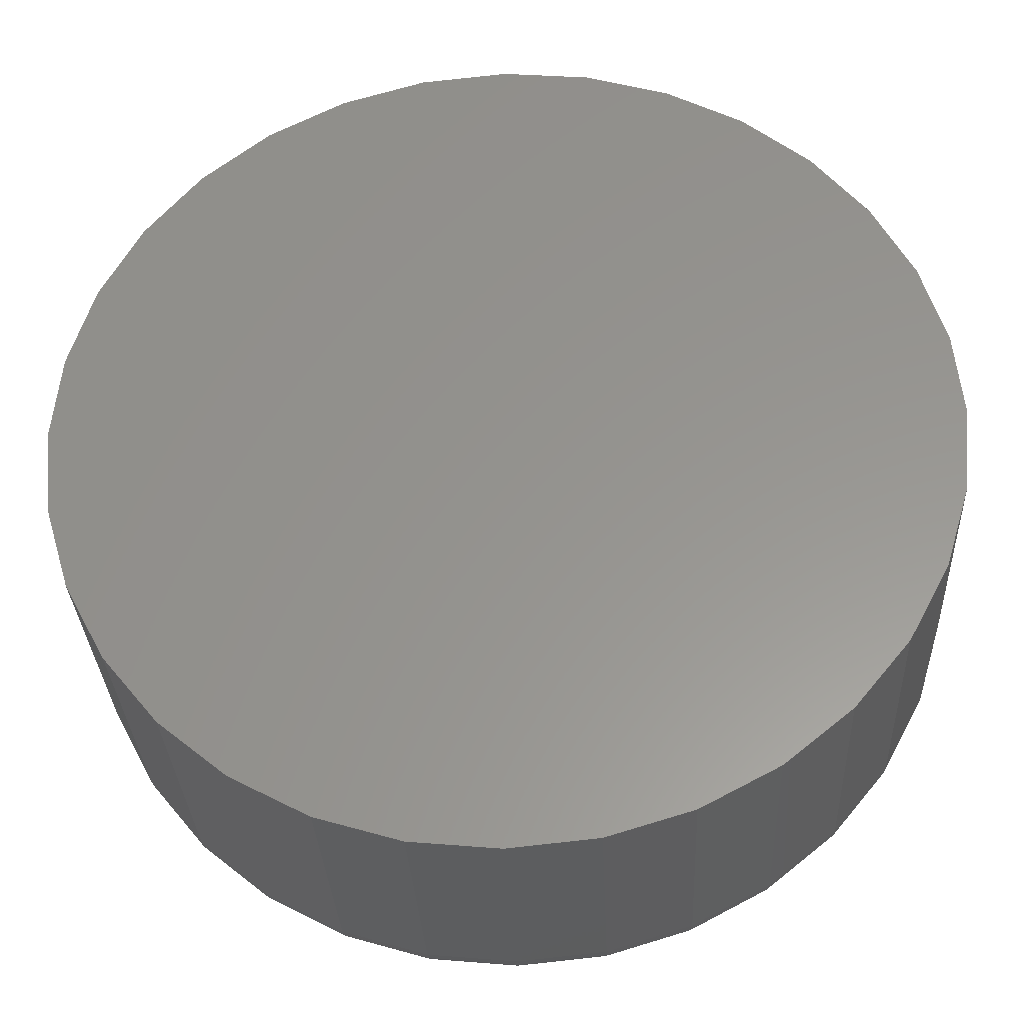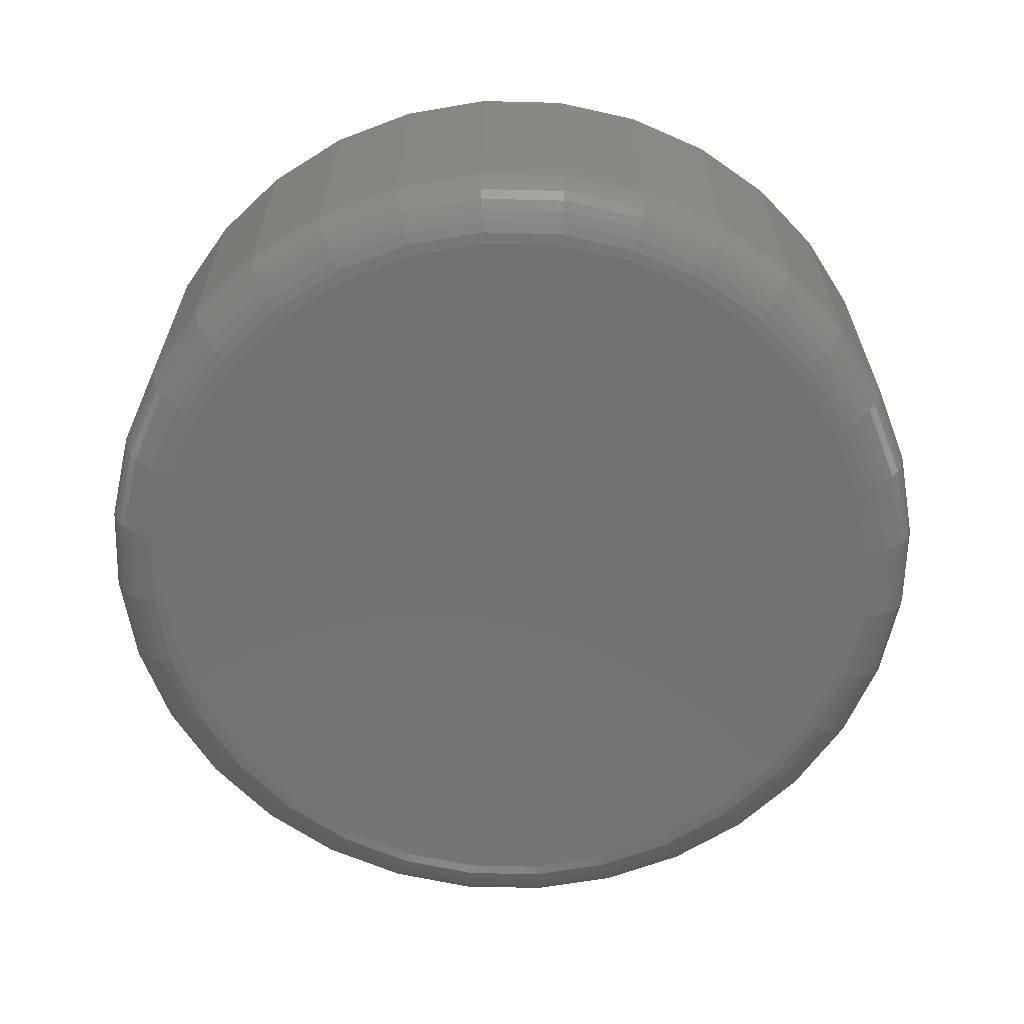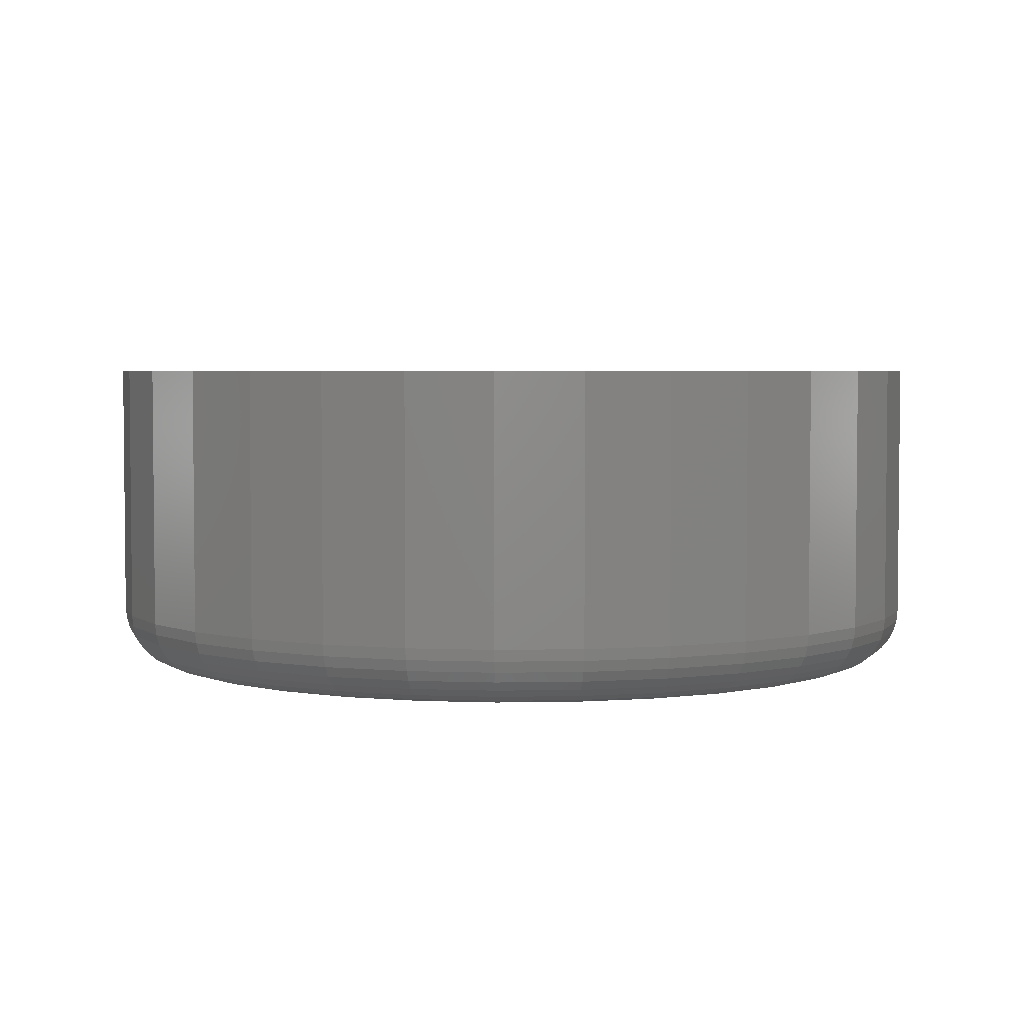
<metadata>
{"format":"stl","ext":"stl","renderer":"f3d","projection":"perspective","resolution":1024,"background":"white","views":[{"elev":-31.5,"azim":2.6,"up":"+Y"},{"elev":-64.1,"azim":-153.3,"up":"+Z"},{"elev":3.7,"azim":24.7,"up":"+Z"}]}
</metadata>
<code>
# stl→obj: 320 verts, 636 faces
v -0.00148 0.2016 0
v 0.03786 0.1978 0
v -0.04082 0.1978 0
v -0.07865 0.1863 0
v 0.07569 0.1863 0
v 0.03786 -0.1978 0
v -0.04082 -0.1978 0
v 0.07569 -0.1863 0
v -0.00148 -0.2016 0
v -0.07865 -0.1863 0
v -0.1135 -0.1677 0
v 0.1105 -0.1677 0
v -0.1441 -0.1426 0
v 0.1411 -0.1426 0
v -0.1691 -0.112 0
v 0.1662 -0.112 0
v -0.1878 -0.07717 0
v 0.1848 -0.07717 0
v -0.1993 -0.03934 0
v 0.1963 -0.03934 0
v -0.2031 -1.652e-16 0
v 0.2002 1.189e-16 0
v -0.1993 0.03934 0
v 0.1963 0.03934 0
v -0.1878 0.07717 0
v 0.1848 0.07717 0
v -0.1691 0.112 0
v 0.1662 0.112 0
v -0.1441 0.1426 0
v 0.1411 0.1426 0
v -0.1135 0.1677 0
v 0.1105 0.1677 0
v 0.2314 -4.707e-16 0.03125
v 0.2314 0 0.1719
v 0.2269 -0.04544 0.03125
v 0.2269 -0.04544 0.1719
v 0.2137 -0.08912 0.03125
v 0.2137 -0.08912 0.1719
v 0.1922 -0.1294 0.03125
v 0.1922 -0.1294 0.1719
v 0.1632 -0.1647 0.03125
v 0.1632 -0.1647 0.1719
v 0.1279 -0.1936 0.03125
v 0.1279 -0.1936 0.1719
v 0.08764 -0.2152 0.03125
v 0.08764 -0.2152 0.1719
v 0.04396 -0.2284 0.03125
v 0.04396 -0.2284 0.1719
v -0.00148 -0.2329 0.03125
v -0.00148 -0.2329 0.1719
v -0.04692 -0.2284 0.03125
v -0.04692 -0.2284 0.1719
v -0.09061 -0.2152 0.03125
v -0.09061 -0.2152 0.1719
v -0.1309 -0.1936 0.03125
v -0.1309 -0.1936 0.1719
v -0.1662 -0.1647 0.03125
v -0.1662 -0.1647 0.1719
v -0.1951 -0.1294 0.03125
v -0.1951 -0.1294 0.1719
v -0.2166 -0.08912 0.03125
v -0.2166 -0.08912 0.1719
v -0.2299 -0.04544 0.03125
v -0.2299 -0.04544 0.1719
v -0.2344 2.852e-17 0.03125
v -0.2344 2.852e-17 0.1719
v -0.2299 0.04544 0.03125
v -0.2299 0.04544 0.1719
v -0.2166 0.08912 0.03125
v -0.2166 0.08912 0.1719
v -0.1951 0.1294 0.03125
v -0.1951 0.1294 0.1719
v -0.1662 0.1647 0.03125
v -0.1662 0.1647 0.1719
v -0.1309 0.1936 0.03125
v -0.1309 0.1936 0.1719
v -0.09061 0.2152 0.03125
v -0.09061 0.2152 0.1719
v -0.04692 0.2284 0.03125
v -0.04692 0.2284 0.1719
v -0.00148 0.2329 0.03125
v -0.00148 0.2329 0.1719
v 0.04396 0.2284 0.03125
v 0.04396 0.2284 0.1719
v 0.08764 0.2152 0.03125
v 0.08764 0.2152 0.1719
v 0.1279 0.1936 0.03125
v 0.1279 0.1936 0.1719
v 0.1632 0.1647 0.03125
v 0.1632 0.1647 0.1719
v 0.1922 0.1294 0.03125
v 0.1922 0.1294 0.1719
v 0.2137 0.08912 0.03125
v 0.2137 0.08912 0.1719
v 0.2269 0.04544 0.03125
v 0.2269 0.04544 0.1719
v -0.2338 -1.804e-16 0.02515
v -0.2293 0.04532 0.02515
v -0.232 -1.804e-16 0.01929
v -0.2276 0.04497 0.01929
v -0.2291 -1.804e-16 0.01389
v -0.2247 0.04441 0.01389
v -0.2252 -1.665e-16 0.009153
v -0.2209 0.04365 0.009153
v -0.2205 -1.665e-16 0.005267
v -0.2163 0.04273 0.005267
v -0.2151 -1.665e-16 0.002379
v -0.211 0.04167 0.002379
v -0.2092 -1.527e-16 0.0006005
v -0.2052 0.04053 0.0006005
v 0.2264 0.04532 0.02515
v 0.2308 1.804e-16 0.02515
v 0.2246 0.04497 0.01929
v 0.229 1.804e-16 0.01929
v 0.2218 0.04441 0.01389
v 0.2261 1.665e-16 0.01389
v 0.218 0.04365 0.009153
v 0.2223 1.665e-16 0.009153
v 0.2133 0.04273 0.005267
v 0.2175 1.665e-16 0.005267
v 0.208 0.04167 0.002379
v 0.2121 1.527e-16 0.002379
v 0.2023 0.04053 0.0006005
v 0.2063 1.527e-16 0.0006005
v 0.2131 0.0889 0.02515
v 0.2115 0.08821 0.01929
v 0.2088 0.08711 0.01389
v 0.2052 0.08562 0.009153
v 0.2009 0.08381 0.005267
v 0.1959 0.08174 0.002379
v 0.1904 0.0795 0.0006005
v 0.1917 0.1291 0.02515
v 0.1902 0.1281 0.01929
v 0.1878 0.1265 0.01389
v 0.1846 0.1243 0.009153
v 0.1806 0.1217 0.005267
v 0.1761 0.1187 0.002379
v 0.1713 0.1154 0.0006005
v 0.1628 0.1643 0.02515
v 0.1615 0.163 0.01929
v 0.1595 0.161 0.01389
v 0.1567 0.1582 0.009153
v 0.1534 0.1549 0.005267
v 0.1496 0.151 0.002379
v 0.1454 0.1469 0.0006005
v 0.1276 0.1931 0.02515
v 0.1266 0.1917 0.01929
v 0.125 0.1893 0.01389
v 0.1228 0.186 0.009153
v 0.1202 0.1821 0.005267
v 0.1172 0.1776 0.002379
v 0.1139 0.1727 0.0006005
v 0.08741 0.2146 0.02515
v 0.08673 0.213 0.01929
v 0.08563 0.2103 0.01389
v 0.08414 0.2067 0.009153
v 0.08233 0.2023 0.005267
v 0.08026 0.1973 0.002379
v 0.07802 0.1919 0.0006005
v 0.04384 0.2278 0.02515
v 0.04349 0.2261 0.01929
v 0.04293 0.2233 0.01389
v 0.04217 0.2194 0.009153
v 0.04125 0.2148 0.005267
v 0.04019 0.2095 0.002379
v 0.03905 0.2037 0.0006005
v -0.00148 0.2323 0.02515
v -0.00148 0.2305 0.01929
v -0.00148 0.2276 0.01389
v -0.00148 0.2237 0.009153
v -0.00148 0.219 0.005267
v -0.00148 0.2136 0.002379
v -0.00148 0.2077 0.0006005
v -0.0468 0.2278 0.02515
v -0.04645 0.2261 0.01929
v -0.04589 0.2233 0.01389
v -0.04513 0.2194 0.009153
v -0.04421 0.2148 0.005267
v -0.04315 0.2095 0.002379
v -0.04201 0.2037 0.0006005
v -0.09038 0.2146 0.02515
v -0.08969 0.213 0.01929
v -0.08859 0.2103 0.01389
v -0.0871 0.2067 0.009153
v -0.08529 0.2023 0.005267
v -0.08322 0.1973 0.002379
v -0.08098 0.1919 0.0006005
v -0.1305 0.1931 0.02515
v -0.1295 0.1917 0.01929
v -0.1279 0.1893 0.01389
v -0.1258 0.186 0.009153
v -0.1232 0.1821 0.005267
v -0.1202 0.1776 0.002379
v -0.1169 0.1727 0.0006005
v -0.1657 0.1643 0.02515
v -0.1645 0.163 0.01929
v -0.1624 0.161 0.01389
v -0.1597 0.1582 0.009153
v -0.1563 0.1549 0.005267
v -0.1525 0.151 0.002379
v -0.1484 0.1469 0.0006005
v -0.1946 0.1291 0.02515
v -0.1931 0.1281 0.01929
v -0.1907 0.1265 0.01389
v -0.1875 0.1243 0.009153
v -0.1836 0.1217 0.005267
v -0.1791 0.1187 0.002379
v -0.1742 0.1154 0.0006005
v -0.2161 0.0889 0.02515
v -0.2144 0.08821 0.01929
v -0.2118 0.08711 0.01389
v -0.2082 0.08562 0.009153
v -0.2038 0.08381 0.005267
v -0.1988 0.08174 0.002379
v -0.1934 0.0795 0.0006005
v 0.2264 -0.04532 0.02515
v 0.2246 -0.04497 0.01929
v 0.2218 -0.04441 0.01389
v 0.218 -0.04365 0.009153
v 0.2133 -0.04273 0.005267
v 0.208 -0.04167 0.002379
v 0.2023 -0.04053 0.0006005
v -0.2293 -0.04532 0.02515
v -0.2276 -0.04497 0.01929
v -0.2247 -0.04441 0.01389
v -0.2209 -0.04365 0.009153
v -0.2163 -0.04273 0.005267
v -0.211 -0.04167 0.002379
v -0.2052 -0.04053 0.0006005
v -0.2161 -0.0889 0.02515
v -0.2144 -0.08821 0.01929
v -0.2118 -0.08711 0.01389
v -0.2082 -0.08562 0.009153
v -0.2038 -0.08381 0.005267
v -0.1988 -0.08174 0.002379
v -0.1934 -0.0795 0.0006005
v -0.1946 -0.1291 0.02515
v -0.1931 -0.1281 0.01929
v -0.1907 -0.1265 0.01389
v -0.1875 -0.1243 0.009153
v -0.1836 -0.1217 0.005267
v -0.1791 -0.1187 0.002379
v -0.1742 -0.1154 0.0006005
v -0.1657 -0.1643 0.02515
v -0.1645 -0.163 0.01929
v -0.1624 -0.161 0.01389
v -0.1597 -0.1582 0.009153
v -0.1563 -0.1549 0.005267
v -0.1525 -0.151 0.002379
v -0.1484 -0.1469 0.0006005
v -0.1305 -0.1931 0.02515
v -0.1295 -0.1917 0.01929
v -0.1279 -0.1893 0.01389
v -0.1258 -0.186 0.009153
v -0.1232 -0.1821 0.005267
v -0.1202 -0.1776 0.002379
v -0.1169 -0.1727 0.0006005
v -0.09038 -0.2146 0.02515
v -0.08969 -0.213 0.01929
v -0.08859 -0.2103 0.01389
v -0.0871 -0.2067 0.009153
v -0.08529 -0.2023 0.005267
v -0.08322 -0.1973 0.002379
v -0.08098 -0.1919 0.0006005
v -0.0468 -0.2278 0.02515
v -0.04645 -0.2261 0.01929
v -0.04589 -0.2233 0.01389
v -0.04513 -0.2194 0.009153
v -0.04421 -0.2148 0.005267
v -0.04315 -0.2095 0.002379
v -0.04201 -0.2037 0.0006005
v -0.00148 -0.2323 0.02515
v -0.00148 -0.2305 0.01929
v -0.00148 -0.2276 0.01389
v -0.00148 -0.2237 0.009153
v -0.00148 -0.219 0.005267
v -0.00148 -0.2136 0.002379
v -0.00148 -0.2077 0.0006005
v 0.04384 -0.2278 0.02515
v 0.04349 -0.2261 0.01929
v 0.04293 -0.2233 0.01389
v 0.04217 -0.2194 0.009153
v 0.04125 -0.2148 0.005267
v 0.04019 -0.2095 0.002379
v 0.03905 -0.2037 0.0006005
v 0.08741 -0.2146 0.02515
v 0.08673 -0.213 0.01929
v 0.08563 -0.2103 0.01389
v 0.08414 -0.2067 0.009153
v 0.08233 -0.2023 0.005267
v 0.08026 -0.1973 0.002379
v 0.07802 -0.1919 0.0006005
v 0.1276 -0.1931 0.02515
v 0.1266 -0.1917 0.01929
v 0.125 -0.1893 0.01389
v 0.1228 -0.186 0.009153
v 0.1202 -0.1821 0.005267
v 0.1172 -0.1776 0.002379
v 0.1139 -0.1727 0.0006005
v 0.1628 -0.1643 0.02515
v 0.1615 -0.163 0.01929
v 0.1595 -0.161 0.01389
v 0.1567 -0.1582 0.009153
v 0.1534 -0.1549 0.005267
v 0.1496 -0.151 0.002379
v 0.1454 -0.1469 0.0006005
v 0.1917 -0.1291 0.02515
v 0.1902 -0.1281 0.01929
v 0.1878 -0.1265 0.01389
v 0.1846 -0.1243 0.009153
v 0.1806 -0.1217 0.005267
v 0.1761 -0.1187 0.002379
v 0.1713 -0.1154 0.0006005
v 0.2131 -0.0889 0.02515
v 0.2115 -0.08821 0.01929
v 0.2088 -0.08711 0.01389
v 0.2052 -0.08562 0.009153
v 0.2009 -0.08381 0.005267
v 0.1959 -0.08174 0.002379
v 0.1904 -0.0795 0.0006005
f 1 2 3
f 4 3 2
f 5 4 2
f 6 7 8
f 9 7 6
f 7 10 8
f 8 10 11
f 8 11 12
f 12 11 13
f 12 13 14
f 14 13 15
f 14 15 16
f 16 15 17
f 16 17 18
f 18 17 19
f 18 19 20
f 20 19 21
f 20 21 22
f 22 21 23
f 22 23 24
f 24 23 25
f 24 25 26
f 26 25 27
f 26 27 28
f 28 27 29
f 28 29 30
f 30 29 31
f 30 31 32
f 32 31 4
f 32 4 5
f 33 34 35
f 35 34 36
f 35 36 37
f 37 36 38
f 37 38 39
f 39 38 40
f 39 40 41
f 41 40 42
f 41 42 43
f 43 42 44
f 43 44 45
f 45 44 46
f 45 46 47
f 47 46 48
f 47 48 49
f 49 48 50
f 49 50 51
f 51 50 52
f 51 52 53
f 53 52 54
f 53 54 55
f 55 54 56
f 55 56 57
f 57 56 58
f 57 58 59
f 59 58 60
f 59 60 61
f 61 60 62
f 61 62 63
f 63 62 64
f 63 64 65
f 65 64 66
f 65 66 67
f 67 66 68
f 67 68 69
f 69 68 70
f 69 70 71
f 71 70 72
f 71 72 73
f 73 72 74
f 73 74 75
f 75 74 76
f 75 76 77
f 77 76 78
f 77 78 79
f 79 78 80
f 79 80 81
f 81 80 82
f 81 82 83
f 83 82 84
f 83 84 85
f 85 84 86
f 85 86 87
f 87 86 88
f 87 88 89
f 89 88 90
f 89 90 91
f 91 90 92
f 91 92 93
f 93 92 94
f 93 94 95
f 95 94 96
f 95 96 33
f 33 96 34
f 65 67 97
f 97 67 98
f 97 98 99
f 99 98 100
f 99 100 101
f 101 100 102
f 101 102 103
f 103 102 104
f 103 104 105
f 105 104 106
f 105 106 107
f 107 106 108
f 107 108 109
f 109 108 110
f 109 110 21
f 21 110 23
f 95 33 111
f 111 33 112
f 111 112 113
f 113 112 114
f 113 114 115
f 115 114 116
f 115 116 117
f 117 116 118
f 117 118 119
f 119 118 120
f 119 120 121
f 121 120 122
f 121 122 123
f 123 122 124
f 123 124 24
f 24 124 22
f 93 95 125
f 125 95 111
f 125 111 126
f 126 111 113
f 126 113 127
f 127 113 115
f 127 115 128
f 128 115 117
f 128 117 129
f 129 117 119
f 129 119 130
f 130 119 121
f 130 121 131
f 131 121 123
f 131 123 26
f 26 123 24
f 91 93 132
f 132 93 125
f 132 125 133
f 133 125 126
f 133 126 134
f 134 126 127
f 134 127 135
f 135 127 128
f 135 128 136
f 136 128 129
f 136 129 137
f 137 129 130
f 137 130 138
f 138 130 131
f 138 131 28
f 28 131 26
f 89 91 139
f 139 91 132
f 139 132 140
f 140 132 133
f 140 133 141
f 141 133 134
f 141 134 142
f 142 134 135
f 142 135 143
f 143 135 136
f 143 136 144
f 144 136 137
f 144 137 145
f 145 137 138
f 145 138 30
f 30 138 28
f 87 89 146
f 146 89 139
f 146 139 147
f 147 139 140
f 147 140 148
f 148 140 141
f 148 141 149
f 149 141 142
f 149 142 150
f 150 142 143
f 150 143 151
f 151 143 144
f 151 144 152
f 152 144 145
f 152 145 32
f 32 145 30
f 85 87 153
f 153 87 146
f 153 146 154
f 154 146 147
f 154 147 155
f 155 147 148
f 155 148 156
f 156 148 149
f 156 149 157
f 157 149 150
f 157 150 158
f 158 150 151
f 158 151 159
f 159 151 152
f 159 152 5
f 5 152 32
f 83 85 160
f 160 85 153
f 160 153 161
f 161 153 154
f 161 154 162
f 162 154 155
f 162 155 163
f 163 155 156
f 163 156 164
f 164 156 157
f 164 157 165
f 165 157 158
f 165 158 166
f 166 158 159
f 166 159 2
f 2 159 5
f 81 83 167
f 167 83 160
f 167 160 168
f 168 160 161
f 168 161 169
f 169 161 162
f 169 162 170
f 170 162 163
f 170 163 171
f 171 163 164
f 171 164 172
f 172 164 165
f 172 165 173
f 173 165 166
f 173 166 1
f 1 166 2
f 79 81 174
f 174 81 167
f 174 167 175
f 175 167 168
f 175 168 176
f 176 168 169
f 176 169 177
f 177 169 170
f 177 170 178
f 178 170 171
f 178 171 179
f 179 171 172
f 179 172 180
f 180 172 173
f 180 173 3
f 3 173 1
f 77 79 181
f 181 79 174
f 181 174 182
f 182 174 175
f 182 175 183
f 183 175 176
f 183 176 184
f 184 176 177
f 184 177 185
f 185 177 178
f 185 178 186
f 186 178 179
f 186 179 187
f 187 179 180
f 187 180 4
f 4 180 3
f 75 77 188
f 188 77 181
f 188 181 189
f 189 181 182
f 189 182 190
f 190 182 183
f 190 183 191
f 191 183 184
f 191 184 192
f 192 184 185
f 192 185 193
f 193 185 186
f 193 186 194
f 194 186 187
f 194 187 31
f 31 187 4
f 73 75 195
f 195 75 188
f 195 188 196
f 196 188 189
f 196 189 197
f 197 189 190
f 197 190 198
f 198 190 191
f 198 191 199
f 199 191 192
f 199 192 200
f 200 192 193
f 200 193 201
f 201 193 194
f 201 194 29
f 29 194 31
f 71 73 202
f 202 73 195
f 202 195 203
f 203 195 196
f 203 196 204
f 204 196 197
f 204 197 205
f 205 197 198
f 205 198 206
f 206 198 199
f 206 199 207
f 207 199 200
f 207 200 208
f 208 200 201
f 208 201 27
f 27 201 29
f 69 71 209
f 209 71 202
f 209 202 210
f 210 202 203
f 210 203 211
f 211 203 204
f 211 204 212
f 212 204 205
f 212 205 213
f 213 205 206
f 213 206 214
f 214 206 207
f 214 207 215
f 215 207 208
f 215 208 25
f 25 208 27
f 67 69 98
f 98 69 209
f 98 209 100
f 100 209 210
f 100 210 102
f 102 210 211
f 102 211 104
f 104 211 212
f 104 212 106
f 106 212 213
f 106 213 108
f 108 213 214
f 108 214 110
f 110 214 215
f 110 215 23
f 23 215 25
f 33 35 112
f 112 35 216
f 112 216 114
f 114 216 217
f 114 217 116
f 116 217 218
f 116 218 118
f 118 218 219
f 118 219 120
f 120 219 220
f 120 220 122
f 122 220 221
f 122 221 124
f 124 221 222
f 124 222 22
f 22 222 20
f 63 65 223
f 223 65 97
f 223 97 224
f 224 97 99
f 224 99 225
f 225 99 101
f 225 101 226
f 226 101 103
f 226 103 227
f 227 103 105
f 227 105 228
f 228 105 107
f 228 107 229
f 229 107 109
f 229 109 19
f 19 109 21
f 61 63 230
f 230 63 223
f 230 223 231
f 231 223 224
f 231 224 232
f 232 224 225
f 232 225 233
f 233 225 226
f 233 226 234
f 234 226 227
f 234 227 235
f 235 227 228
f 235 228 236
f 236 228 229
f 236 229 17
f 17 229 19
f 59 61 237
f 237 61 230
f 237 230 238
f 238 230 231
f 238 231 239
f 239 231 232
f 239 232 240
f 240 232 233
f 240 233 241
f 241 233 234
f 241 234 242
f 242 234 235
f 242 235 243
f 243 235 236
f 243 236 15
f 15 236 17
f 57 59 244
f 244 59 237
f 244 237 245
f 245 237 238
f 245 238 246
f 246 238 239
f 246 239 247
f 247 239 240
f 247 240 248
f 248 240 241
f 248 241 249
f 249 241 242
f 249 242 250
f 250 242 243
f 250 243 13
f 13 243 15
f 55 57 251
f 251 57 244
f 251 244 252
f 252 244 245
f 252 245 253
f 253 245 246
f 253 246 254
f 254 246 247
f 254 247 255
f 255 247 248
f 255 248 256
f 256 248 249
f 256 249 257
f 257 249 250
f 257 250 11
f 11 250 13
f 53 55 258
f 258 55 251
f 258 251 259
f 259 251 252
f 259 252 260
f 260 252 253
f 260 253 261
f 261 253 254
f 261 254 262
f 262 254 255
f 262 255 263
f 263 255 256
f 263 256 264
f 264 256 257
f 264 257 10
f 10 257 11
f 51 53 265
f 265 53 258
f 265 258 266
f 266 258 259
f 266 259 267
f 267 259 260
f 267 260 268
f 268 260 261
f 268 261 269
f 269 261 262
f 269 262 270
f 270 262 263
f 270 263 271
f 271 263 264
f 271 264 7
f 7 264 10
f 49 51 272
f 272 51 265
f 272 265 273
f 273 265 266
f 273 266 274
f 274 266 267
f 274 267 275
f 275 267 268
f 275 268 276
f 276 268 269
f 276 269 277
f 277 269 270
f 277 270 278
f 278 270 271
f 278 271 9
f 9 271 7
f 47 49 279
f 279 49 272
f 279 272 280
f 280 272 273
f 280 273 281
f 281 273 274
f 281 274 282
f 282 274 275
f 282 275 283
f 283 275 276
f 283 276 284
f 284 276 277
f 284 277 285
f 285 277 278
f 285 278 6
f 6 278 9
f 45 47 286
f 286 47 279
f 286 279 287
f 287 279 280
f 287 280 288
f 288 280 281
f 288 281 289
f 289 281 282
f 289 282 290
f 290 282 283
f 290 283 291
f 291 283 284
f 291 284 292
f 292 284 285
f 292 285 8
f 8 285 6
f 43 45 293
f 293 45 286
f 293 286 294
f 294 286 287
f 294 287 295
f 295 287 288
f 295 288 296
f 296 288 289
f 296 289 297
f 297 289 290
f 297 290 298
f 298 290 291
f 298 291 299
f 299 291 292
f 299 292 12
f 12 292 8
f 41 43 300
f 300 43 293
f 300 293 301
f 301 293 294
f 301 294 302
f 302 294 295
f 302 295 303
f 303 295 296
f 303 296 304
f 304 296 297
f 304 297 305
f 305 297 298
f 305 298 306
f 306 298 299
f 306 299 14
f 14 299 12
f 39 41 307
f 307 41 300
f 307 300 308
f 308 300 301
f 308 301 309
f 309 301 302
f 309 302 310
f 310 302 303
f 310 303 311
f 311 303 304
f 311 304 312
f 312 304 305
f 312 305 313
f 313 305 306
f 313 306 16
f 16 306 14
f 37 39 314
f 314 39 307
f 314 307 315
f 315 307 308
f 315 308 316
f 316 308 309
f 316 309 317
f 317 309 310
f 317 310 318
f 318 310 311
f 318 311 319
f 319 311 312
f 319 312 320
f 320 312 313
f 320 313 18
f 18 313 16
f 35 37 216
f 216 37 314
f 216 314 217
f 217 314 315
f 217 315 218
f 218 315 316
f 218 316 219
f 219 316 317
f 219 317 220
f 220 317 318
f 220 318 221
f 221 318 319
f 221 319 222
f 222 319 320
f 222 320 20
f 20 320 18
f 80 84 82
f 84 80 78
f 84 78 86
f 46 52 48
f 48 52 50
f 86 78 88
f 88 78 76
f 88 76 90
f 90 76 74
f 90 74 92
f 92 74 72
f 92 72 94
f 94 72 70
f 94 70 96
f 96 70 68
f 96 68 34
f 34 68 66
f 34 66 36
f 36 66 64
f 36 64 38
f 38 64 62
f 38 62 40
f 40 62 60
f 40 60 42
f 42 60 58
f 42 58 44
f 44 58 56
f 44 56 46
f 46 56 54
f 46 54 52

</code>
